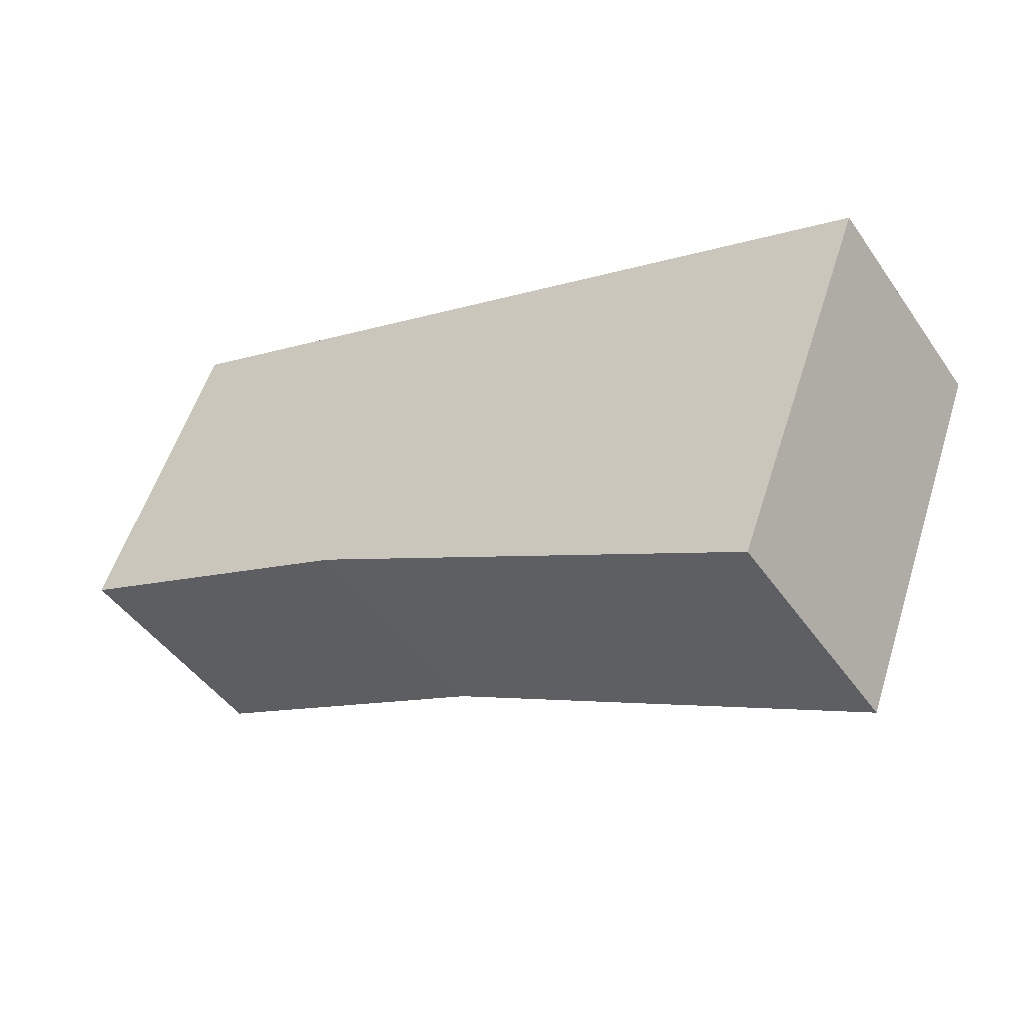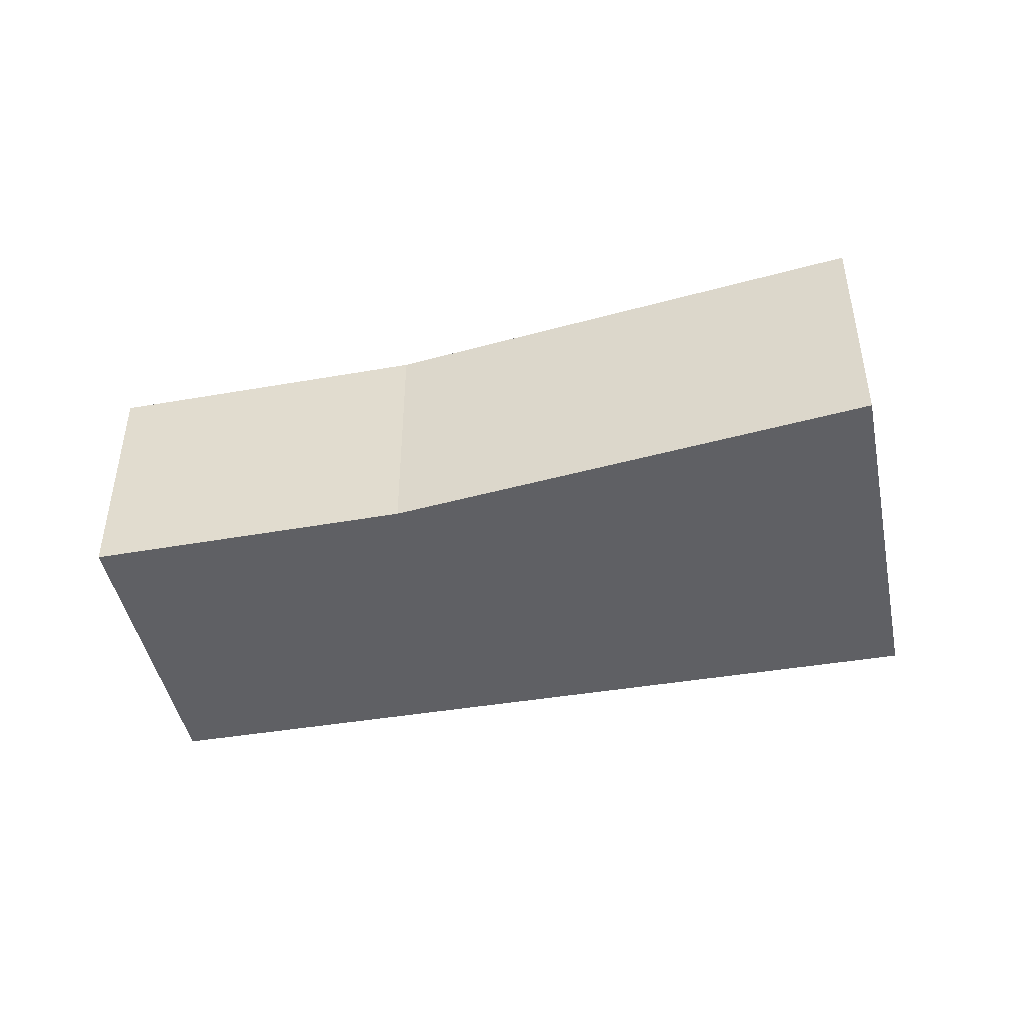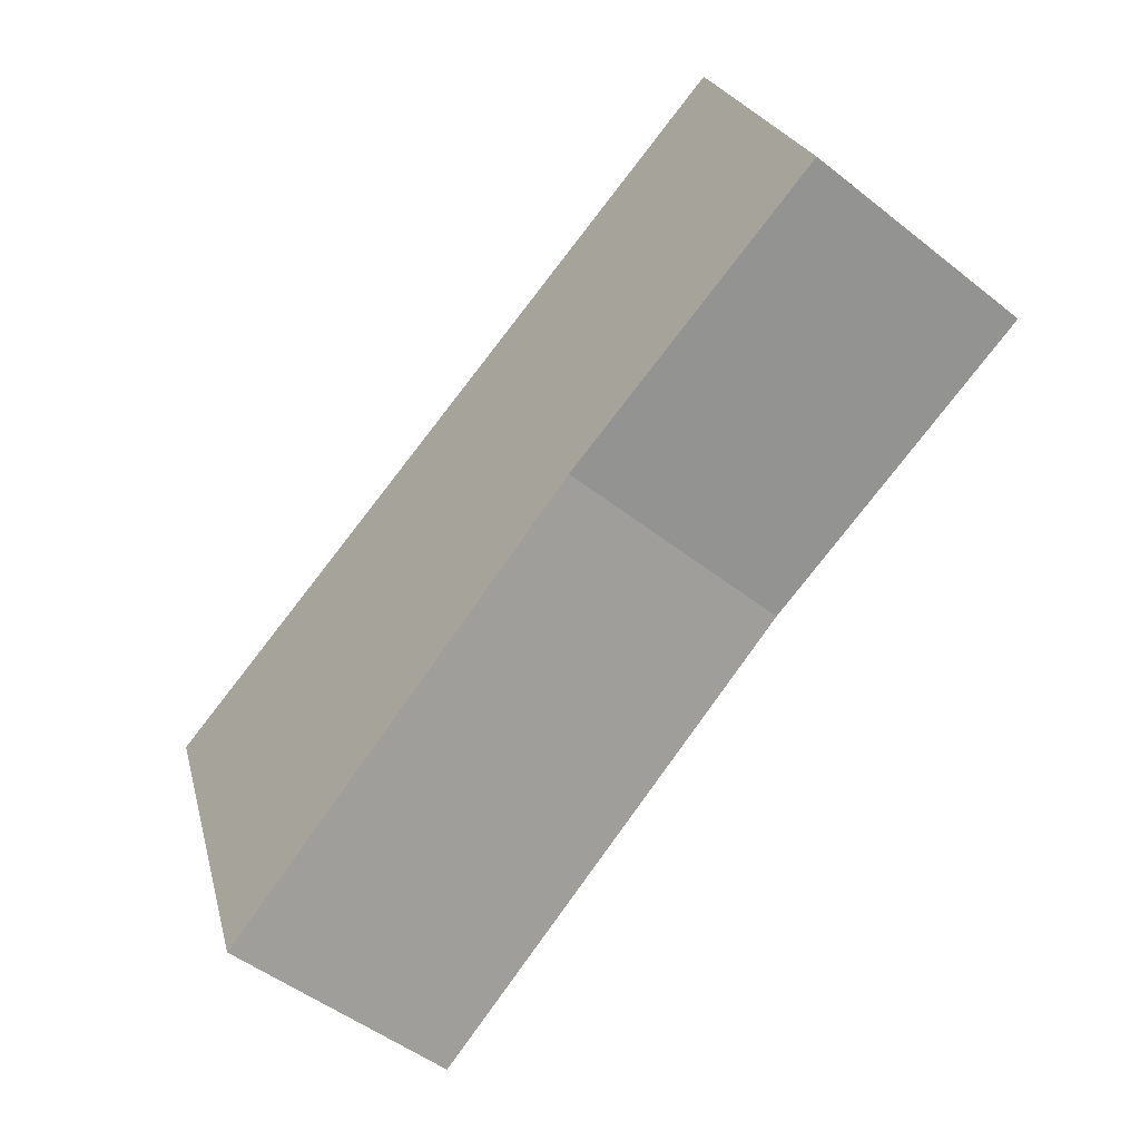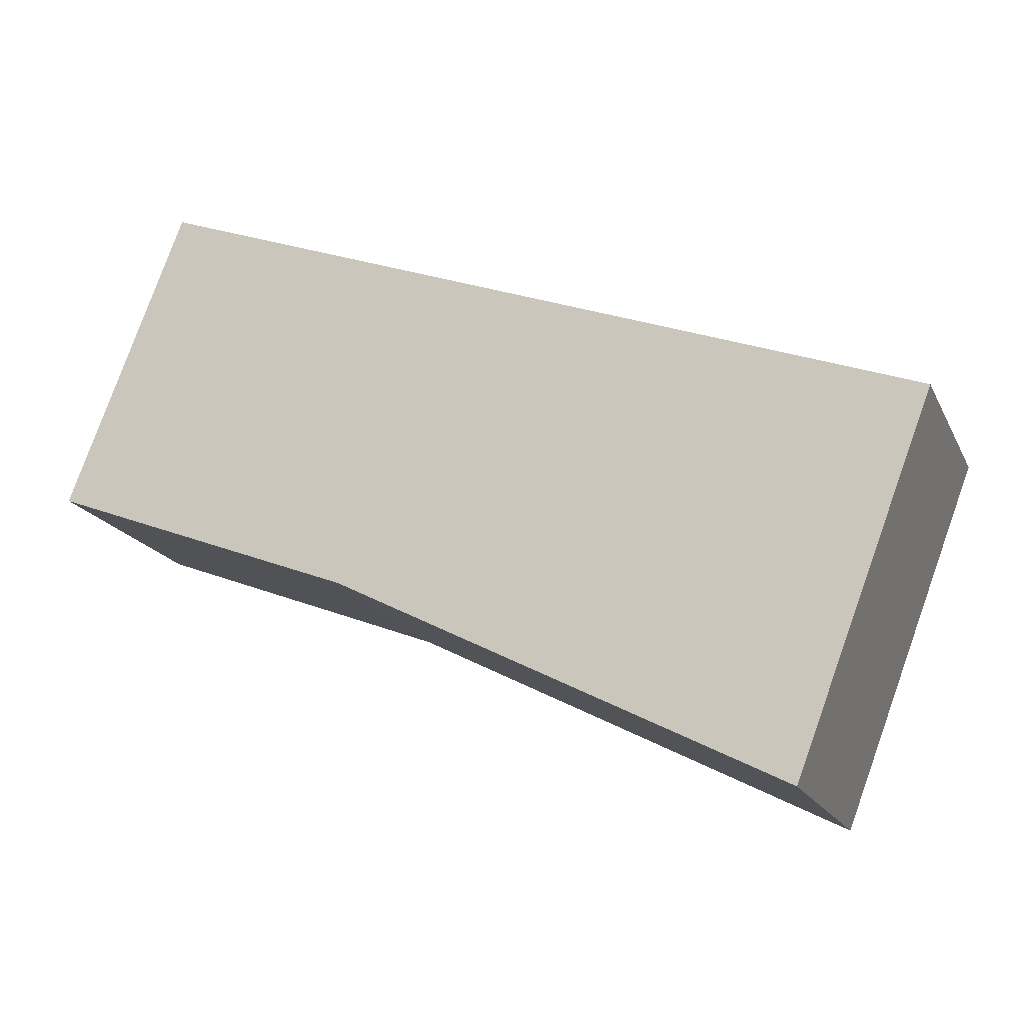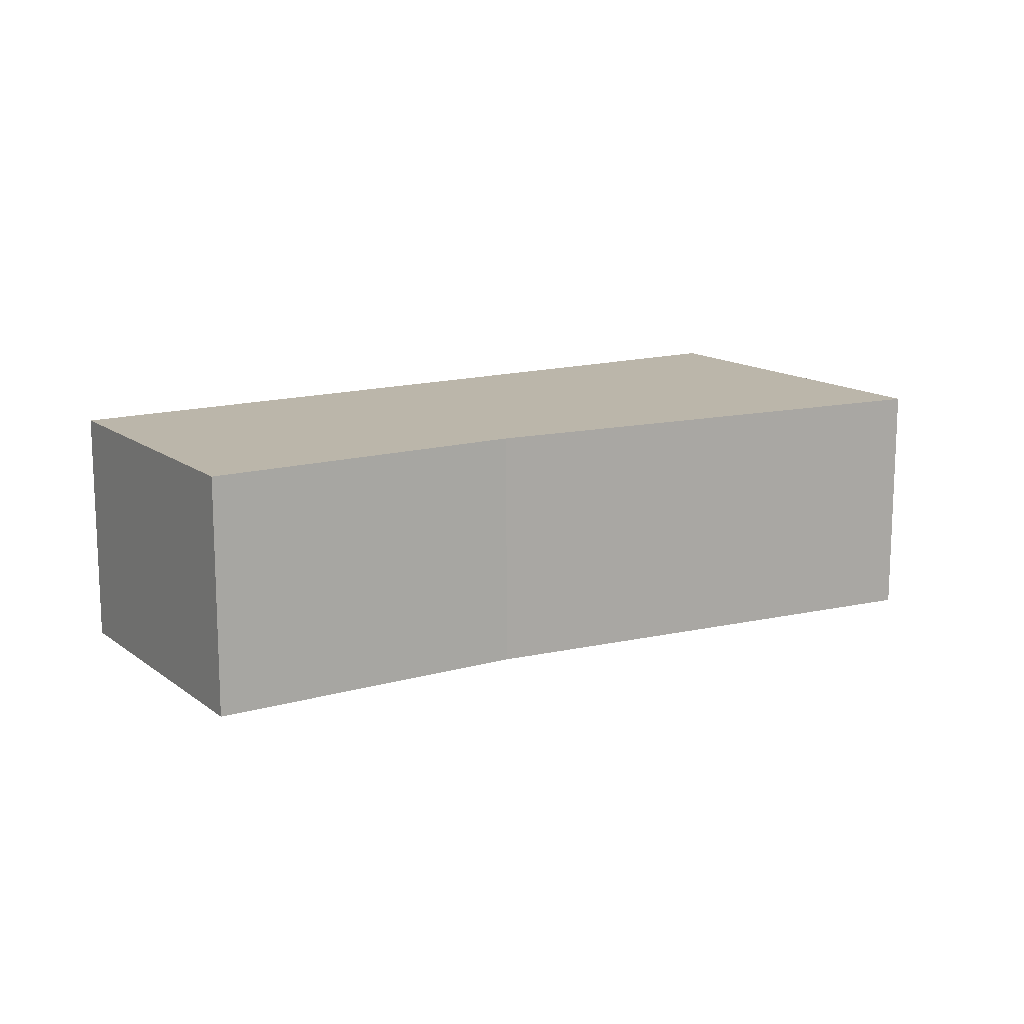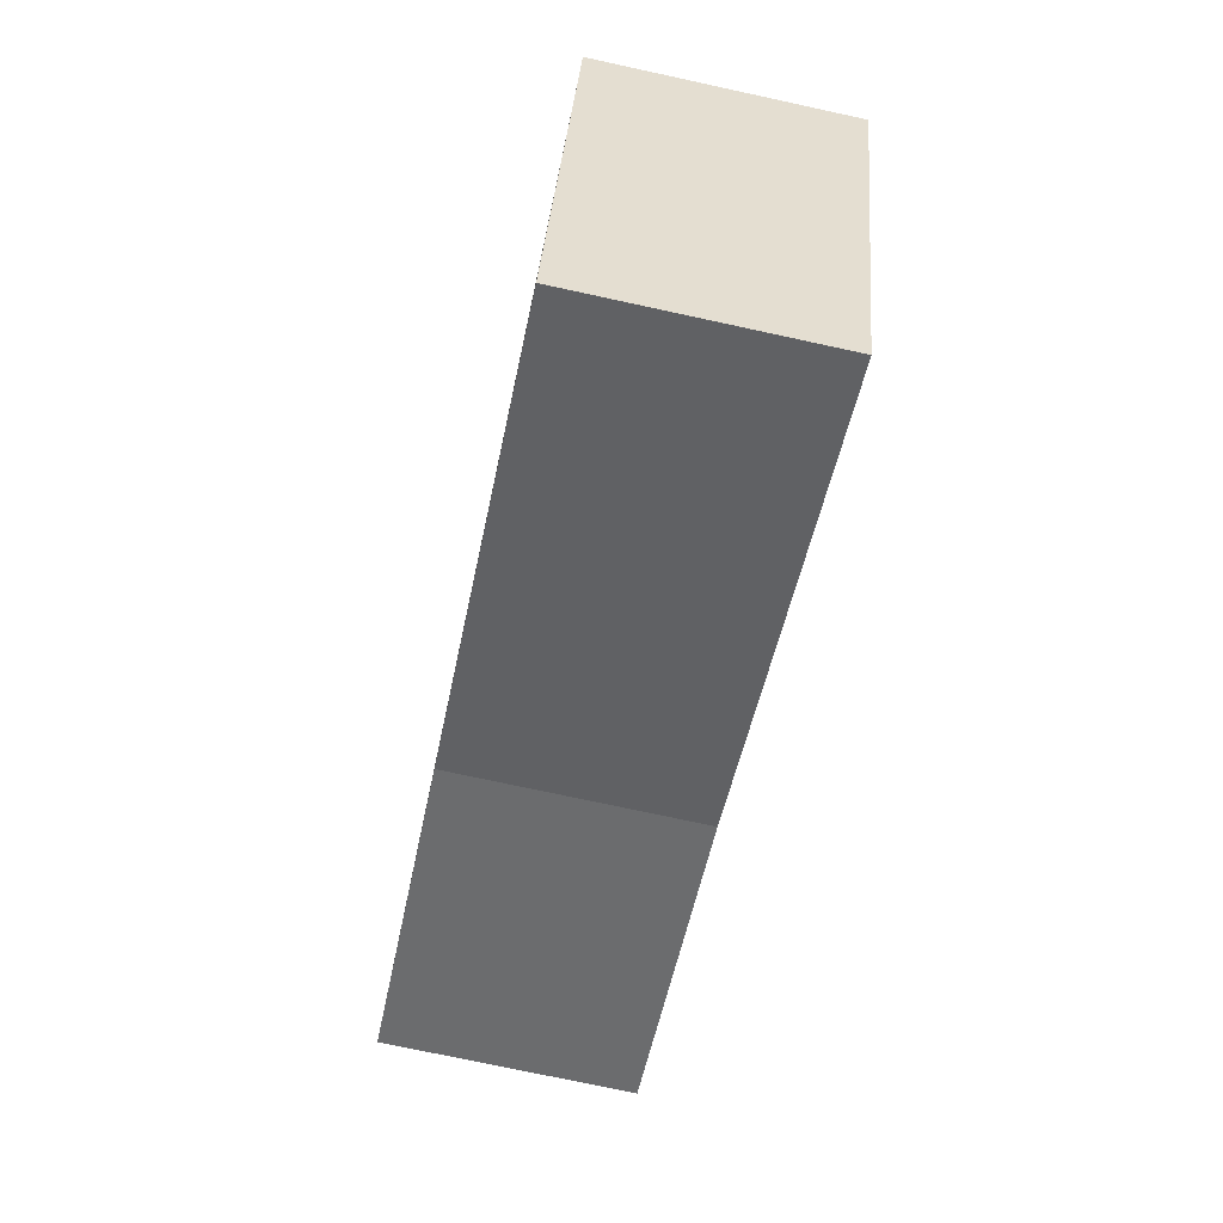
<metadata>
{"format":"obj","ext":"obj","renderer":"f3d","projection":"perspective","resolution":1024,"background":"white","views":[{"elev":-46.0,"azim":-147.3,"up":"+Z"},{"elev":-45.3,"azim":170.4,"up":"+Y"},{"elev":-50.3,"azim":49.2,"up":"+Z"},{"elev":-18.2,"azim":-160.4,"up":"+Z"},{"elev":14.0,"azim":126.5,"up":"+Y"},{"elev":-74.7,"azim":-102.2,"up":"+Z"}]}
</metadata>
<code>
v  8.308 2.722 -0.818
v  8.777 2.722 3.263
v  10.09 2.722 -0.132
v  6.603 2.722 -1.476
v  3.859 2.722 1.435
v  1.562 2.722 -4.069
v  0 2.722 1.667e-16
v  0.314 2.722 -0.818
v  0.113 2.722 -0.295
v  1.562 2.492e-16 -4.069
v  0 0 0
v  0.314 5.009e-17 -0.818
v  0.113 1.806e-17 -0.295
v  3.859 -8.787e-17 1.435
v  8.777 -1.998e-16 3.263
v  10.09 8.083e-18 -0.132
v  6.603 9.038e-17 -1.476
v  8.308 5.009e-17 -0.818
g defaultobject
f 1 2 3
f 2 1 4
f 2 4 5
f 5 4 6
f 5 6 7
f 7 6 8
f 7 8 9
f 10 8 6
f 8 10 9
f 9 10 7
f 7 10 11
f 11 10 12
f 11 12 13
f 11 5 7
f 5 11 14
f 5 14 2
f 2 14 15
f 15 3 2
f 3 15 16
f 16 1 3
f 1 16 4
f 4 16 17
f 17 16 18
f 17 6 4
f 6 17 10
f 14 16 15
f 16 14 18
f 18 14 17
f 17 14 10
f 10 14 11
f 10 11 12
f 12 11 13

</code>
